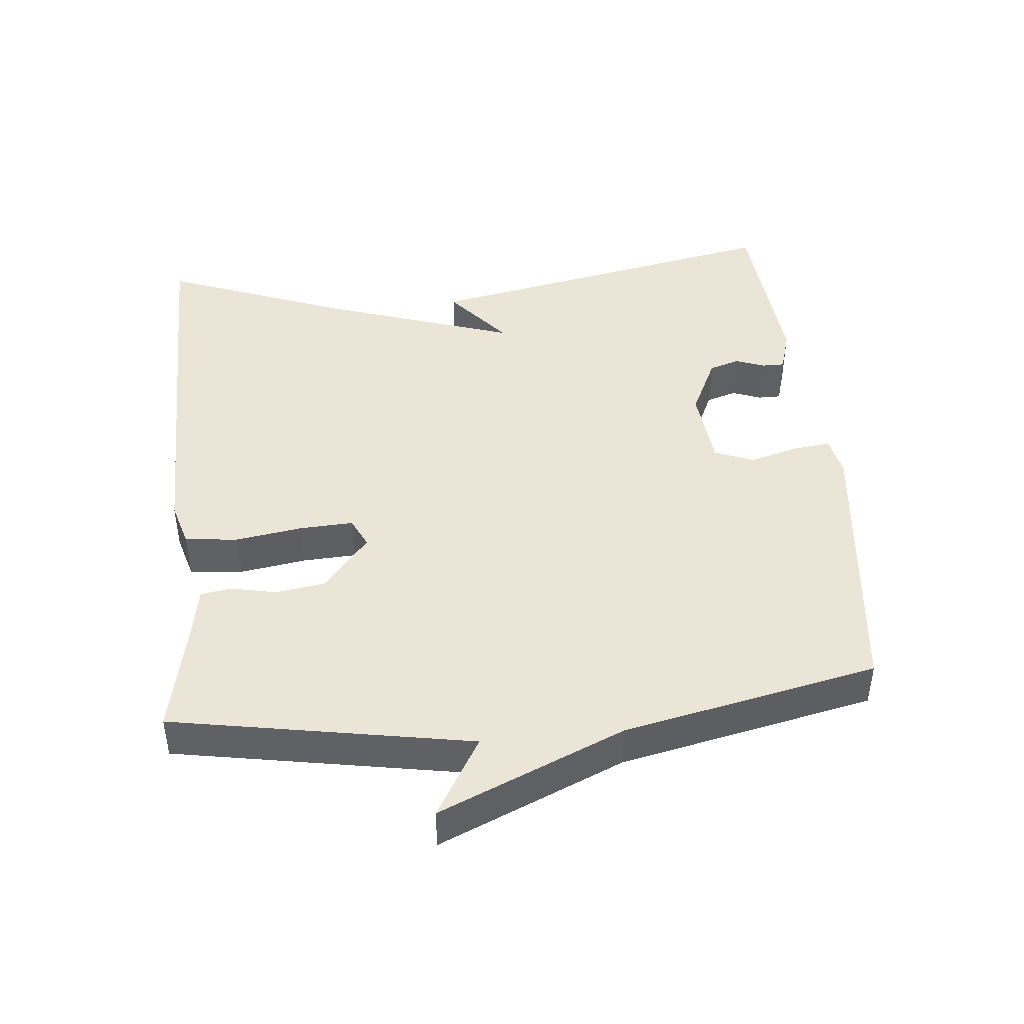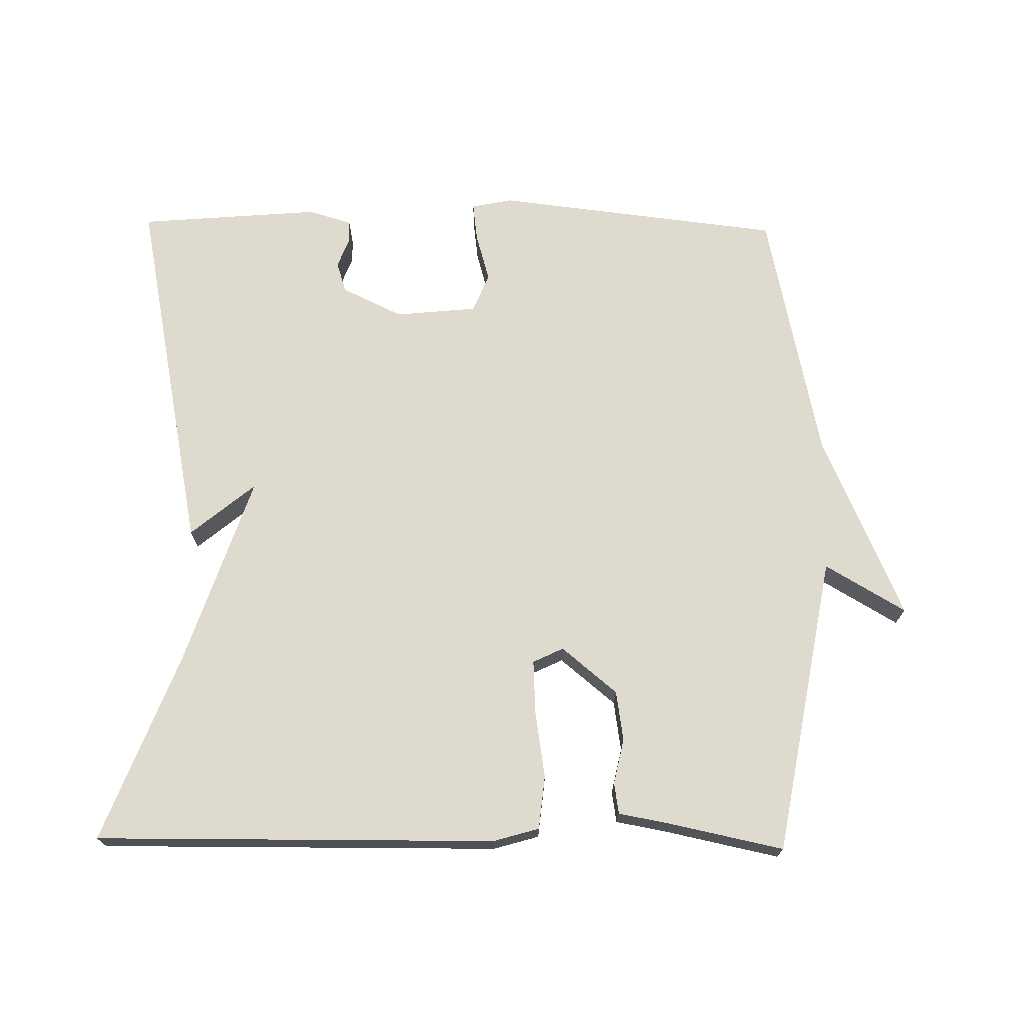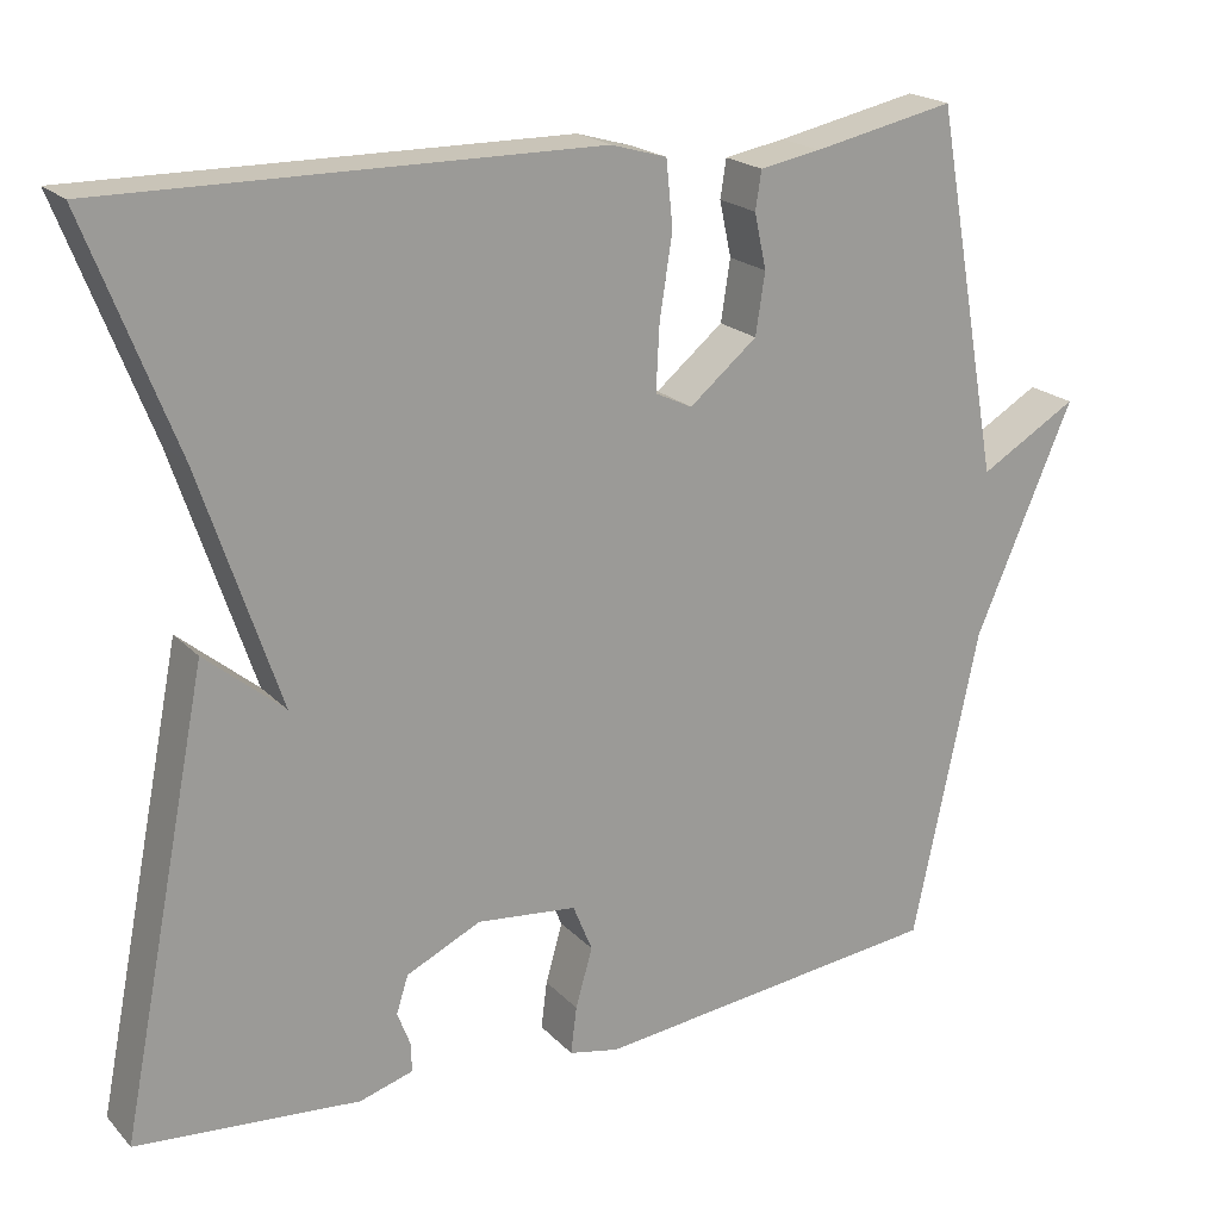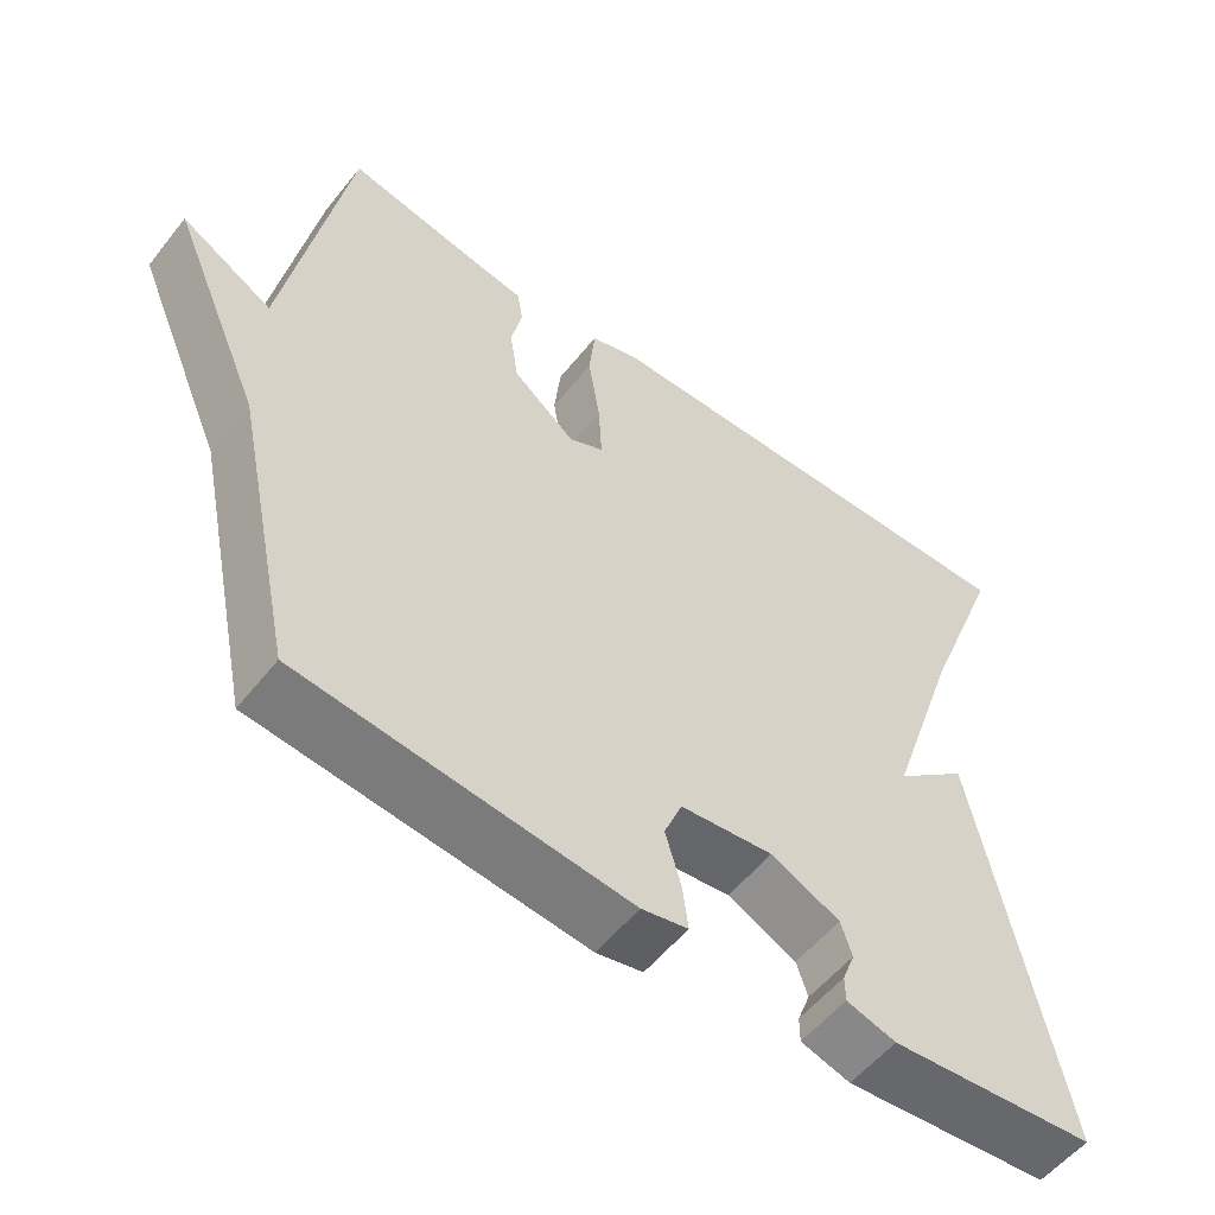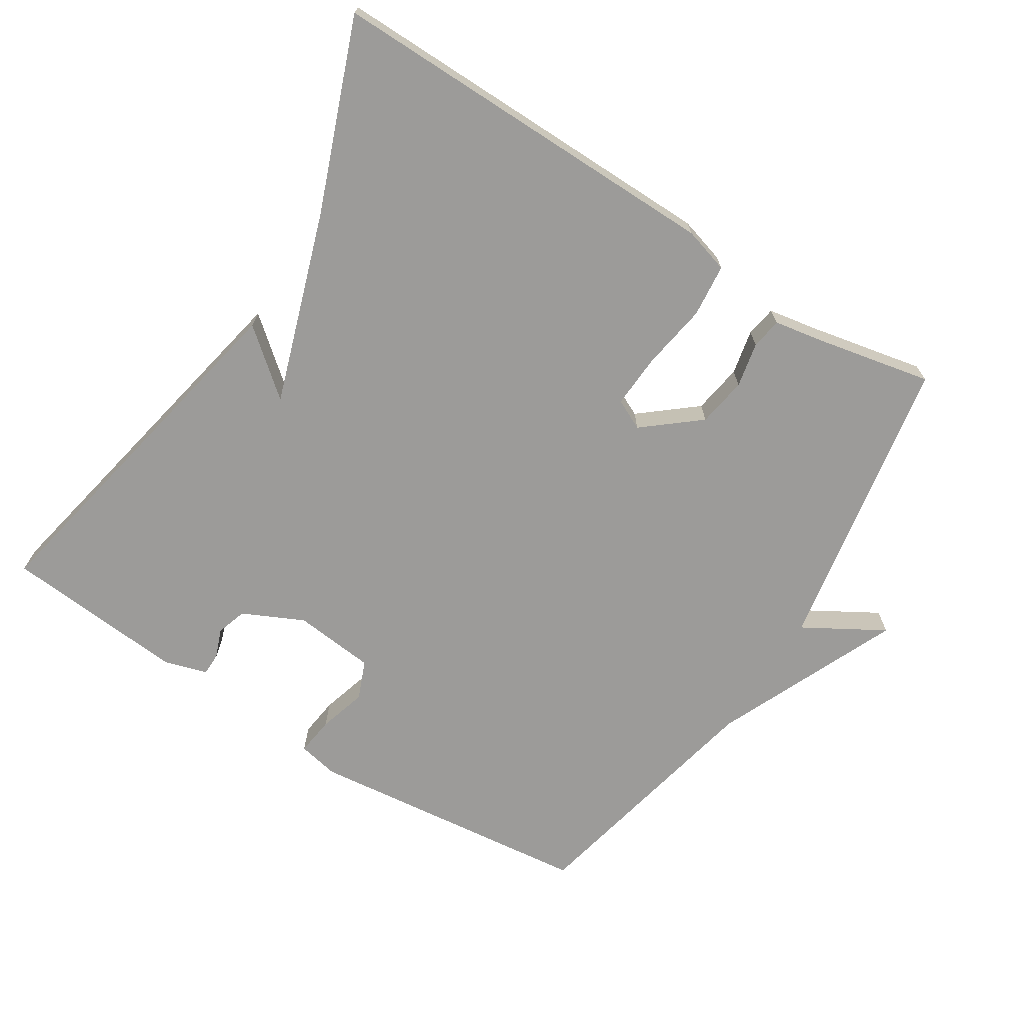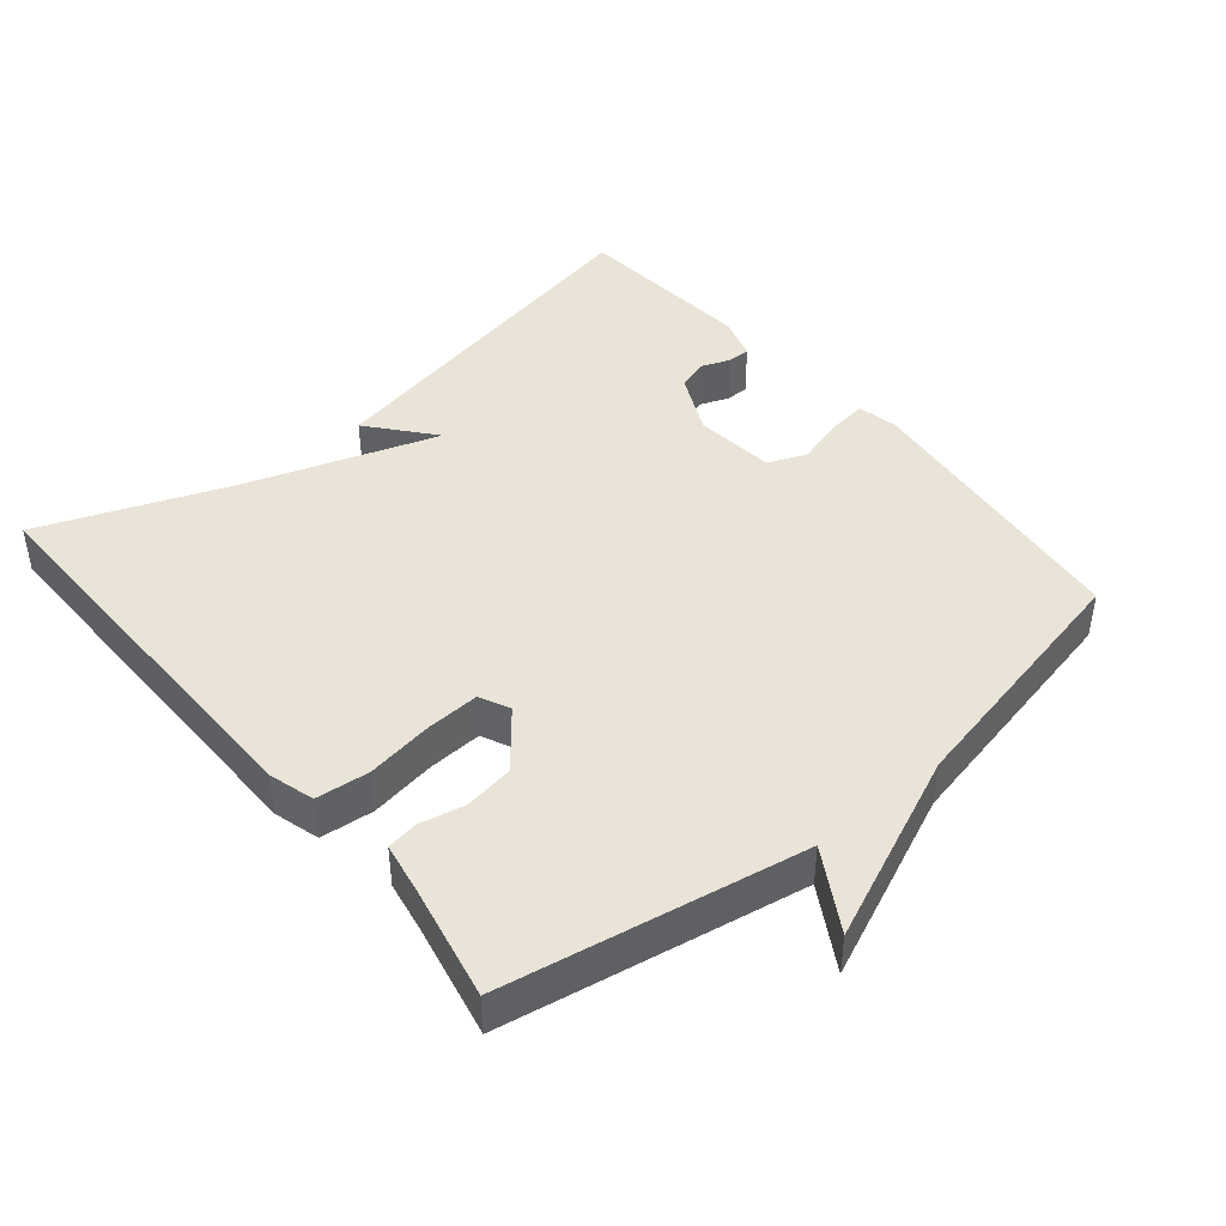
<metadata>
{"format":"obj","ext":"obj","renderer":"f3d","projection":"perspective","resolution":1024,"background":"white","views":[{"elev":44.1,"azim":84.4,"up":"+Y"},{"elev":71.2,"azim":0.9,"up":"+Y"},{"elev":20.3,"azim":-29.9,"up":"+Z"},{"elev":-55.1,"azim":142.2,"up":"+Z"},{"elev":-69.7,"azim":-32.5,"up":"+Y"},{"elev":43.5,"azim":50.2,"up":"+Y"}]}
</metadata>
<code>
v -0.5 0.07 -0.5
v -0.395 0.07 0.029
v -0.302 0.07 -0.048
v -0.395 0.07 0.229
v -0.5 0.07 0.5
v 0.078 0.07 0.495
v 0.144 0.07 0.476
v 0.152 0.07 0.399
v 0.137 0.07 0.303
v 0.133 0.07 0.225
v 0.177 0.07 0.204
v 0.257 0.07 0.27
v 0.268 0.07 0.342
v 0.254 0.07 0.407
v 0.261 0.07 0.452
v 0.333 0.07 0.465
v 0.5 0.07 0.5
v 0.578 0.07 0.068
v 0.694 0.07 0.136
v 0.578 0.07 -0.132
v 0.5 0.07 -0.5
v 0.085 0.07 -0.548
v 0.026 0.07 -0.536
v 0.033 0.07 -0.48
v 0.053 0.07 -0.41
v 0.03 0.07 -0.354
v -0.088 0.07 -0.342
v -0.176 0.07 -0.384
v -0.19 0.07 -0.428
v -0.174 0.07 -0.47
v -0.174 0.07 -0.503
v -0.237 0.07 -0.522
v -0.5 0 -0.5
v -0.395 0 0.029
v -0.302 0 -0.048
v -0.395 0 0.229
v -0.5 0 0.5
v 0.078 0 0.495
v 0.144 0 0.476
v 0.152 0 0.399
v 0.137 0 0.303
v 0.133 0 0.225
v 0.177 0 0.204
v 0.257 0 0.27
v 0.268 0 0.342
v 0.254 0 0.407
v 0.261 0 0.452
v 0.333 0 0.465
v 0.5 0 0.5
v 0.578 0 0.068
v 0.694 0 0.136
v 0.578 0 -0.132
v 0.5 0 -0.5
v 0.085 0 -0.548
v 0.026 0 -0.536
v 0.033 0 -0.48
v 0.053 0 -0.41
v 0.03 0 -0.354
v -0.088 0 -0.342
v -0.176 0 -0.384
v -0.19 0 -0.428
v -0.174 0 -0.47
v -0.174 0 -0.503
v -0.237 0 -0.522
f 32 1 2
f 31 32 2
f 30 31 2
f 29 30 2
f 28 29 2 3
f 27 28 3 4
f 7 8 9
f 6 7 9
f 5 6 9
f 4 5 9
f 27 4 9
f 26 27 9
f 25 26 9 10
f 23 24 25
f 22 23 25
f 21 22 25
f 20 21 25
f 18 19 20 25
f 16 17 18 25
f 13 14 15 16
f 12 13 16
f 12 16 25
f 11 12 25
f 10 11 25
f 34 33 64
f 34 64 63
f 34 63 62
f 34 62 61
f 35 34 61 60
f 36 35 60 59
f 41 40 39
f 41 39 38
f 41 38 37
f 41 37 36
f 41 36 59
f 41 59 58
f 42 41 58 57
f 57 56 55
f 57 55 54
f 57 54 53
f 57 53 52
f 57 52 51 50
f 57 50 49 48
f 48 47 46 45
f 48 45 44
f 57 48 44
f 57 44 43
f 57 43 42
f 1 33 34 2
f 2 34 35 3
f 3 35 36 4
f 4 36 37 5
f 5 37 38 6
f 6 38 39 7
f 7 39 40 8
f 8 40 41 9
f 9 41 42 10
f 10 42 43 11
f 11 43 44 12
f 12 44 45 13
f 13 45 46 14
f 14 46 47 15
f 15 47 48 16
f 16 48 49 17
f 17 49 50 18
f 18 50 51 19
f 19 51 52 20
f 20 52 53 21
f 21 53 54 22
f 22 54 55 23
f 23 55 56 24
f 24 56 57 25
f 25 57 58 26
f 26 58 59 27
f 27 59 60 28
f 28 60 61 29
f 29 61 62 30
f 30 62 63 31
f 31 63 64 32
f 32 64 33 1

</code>
